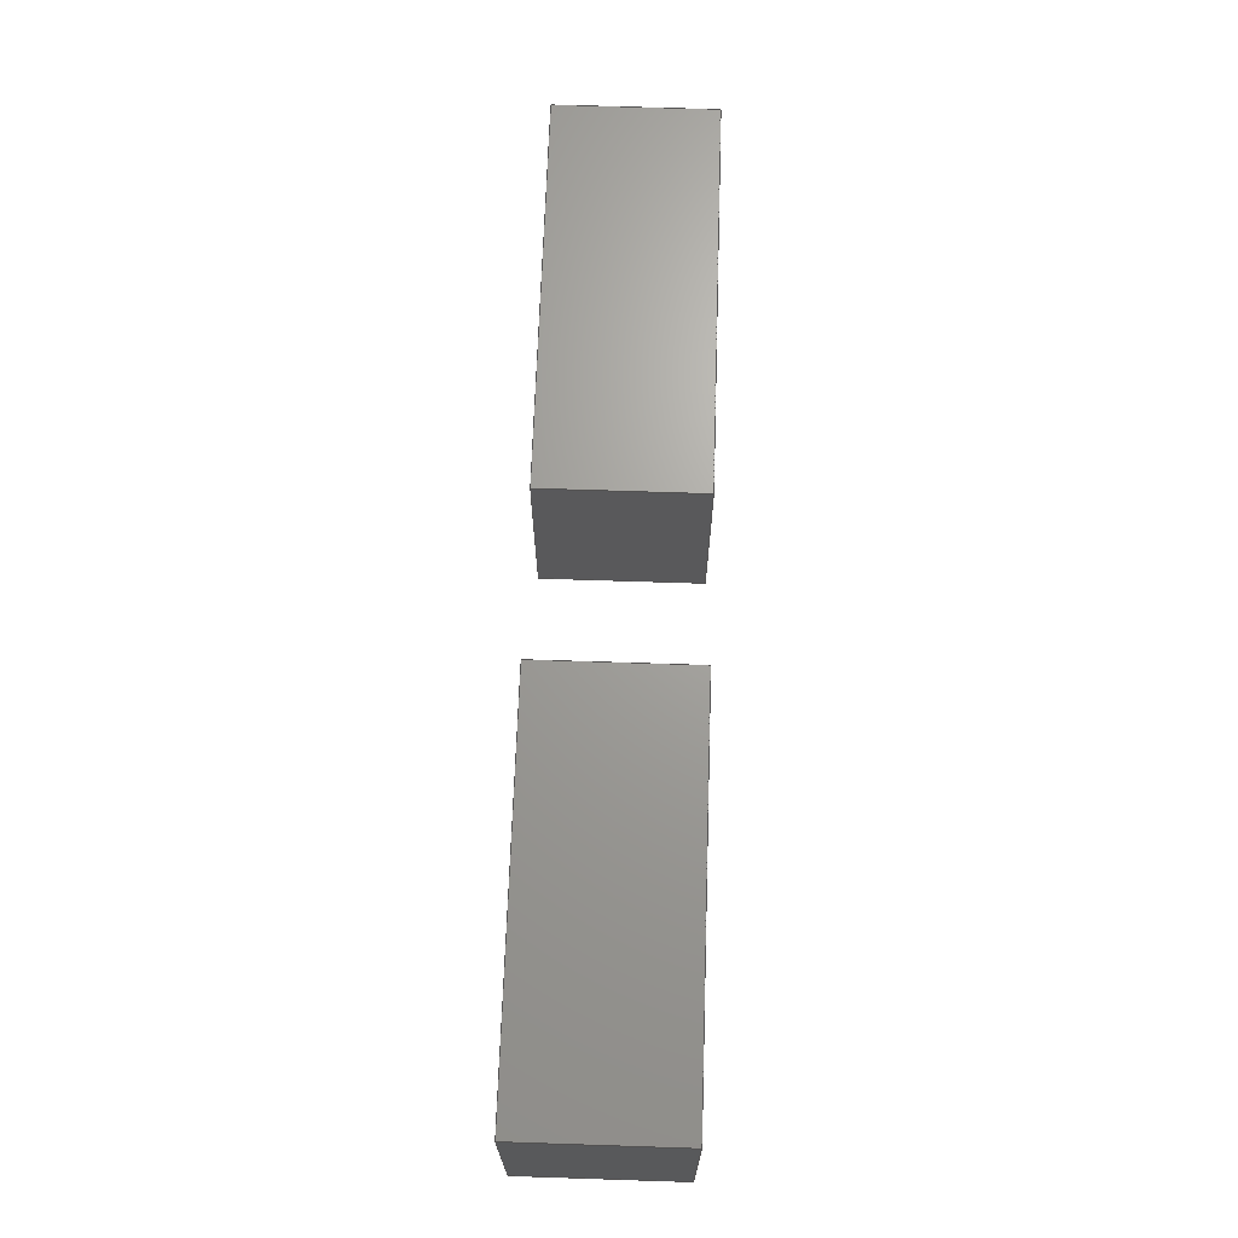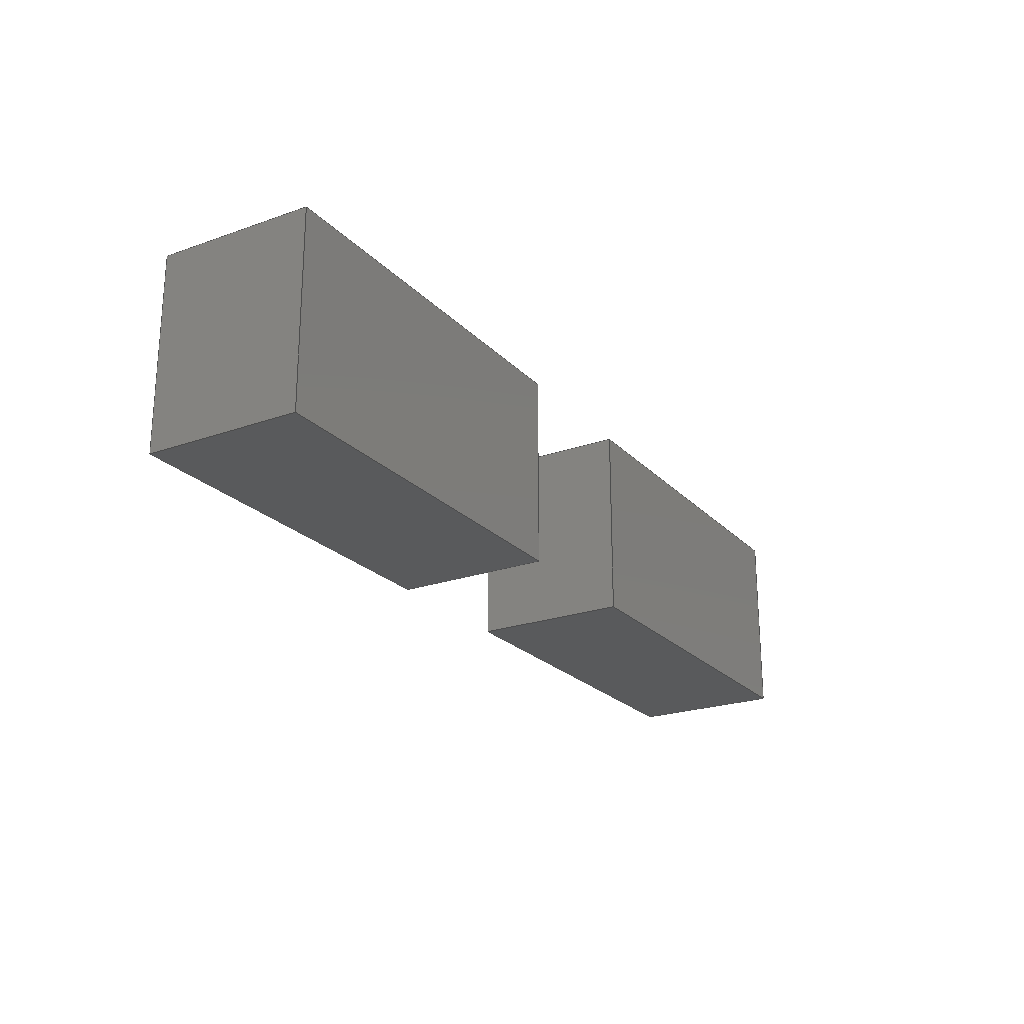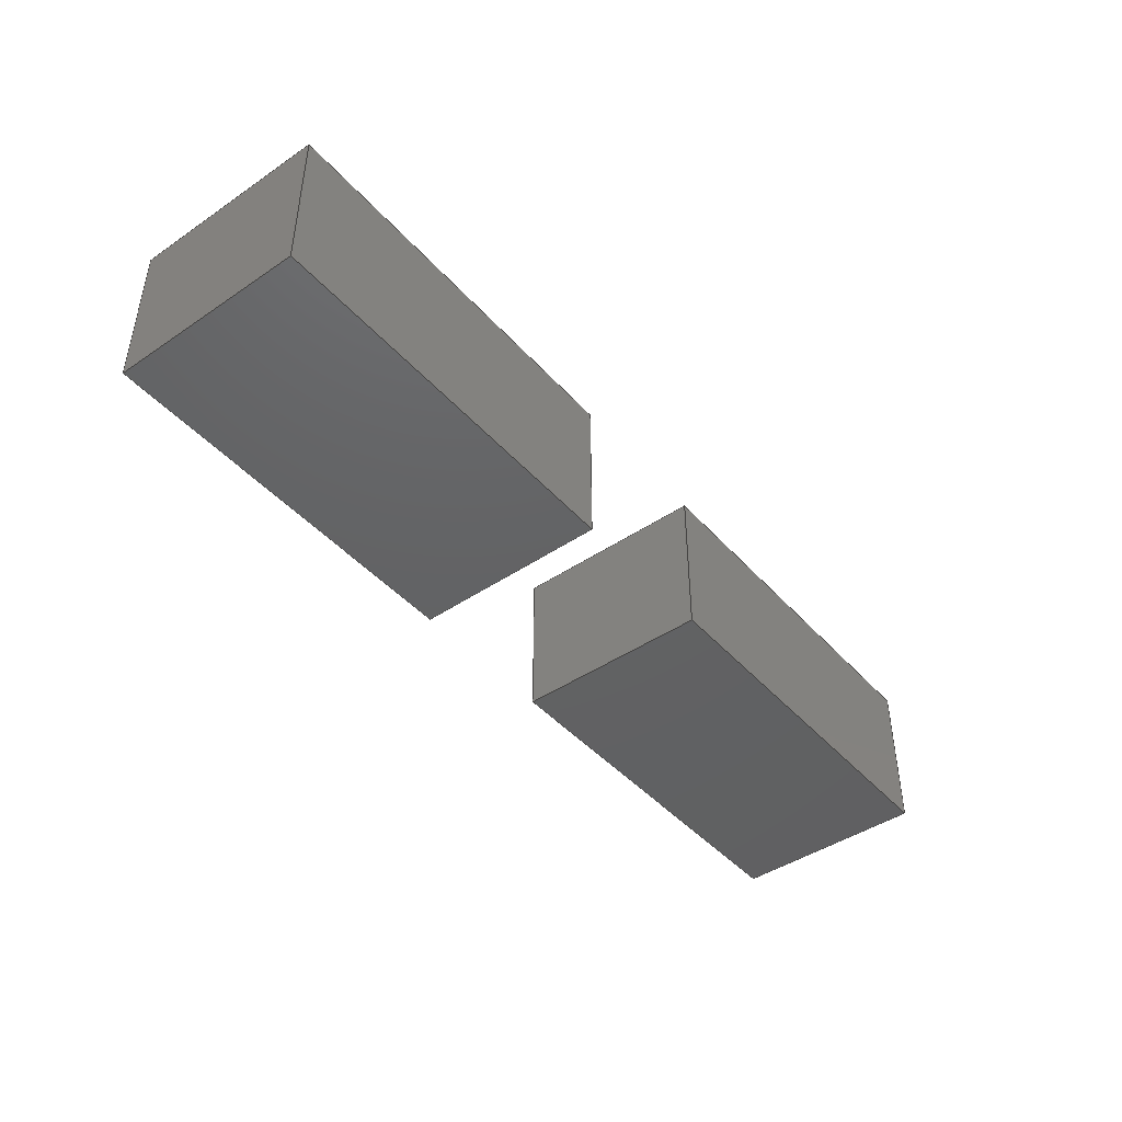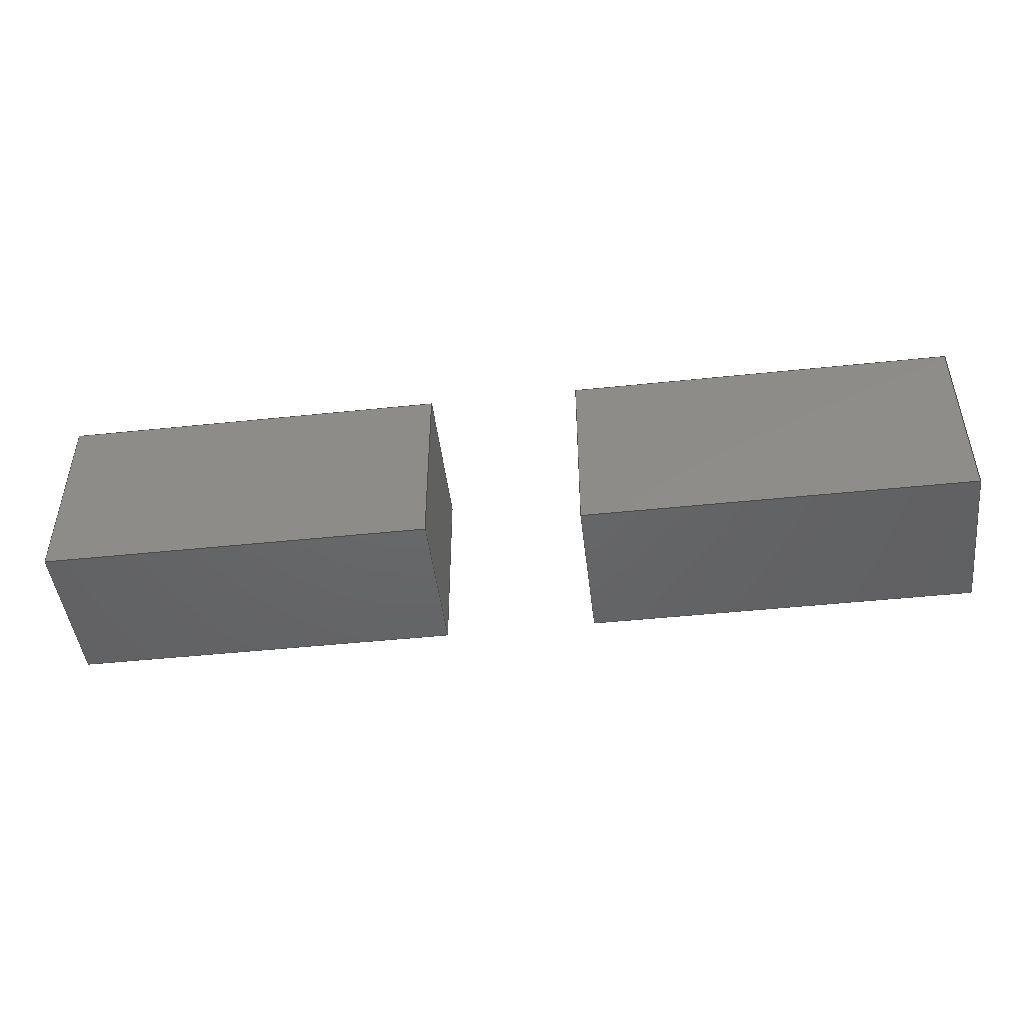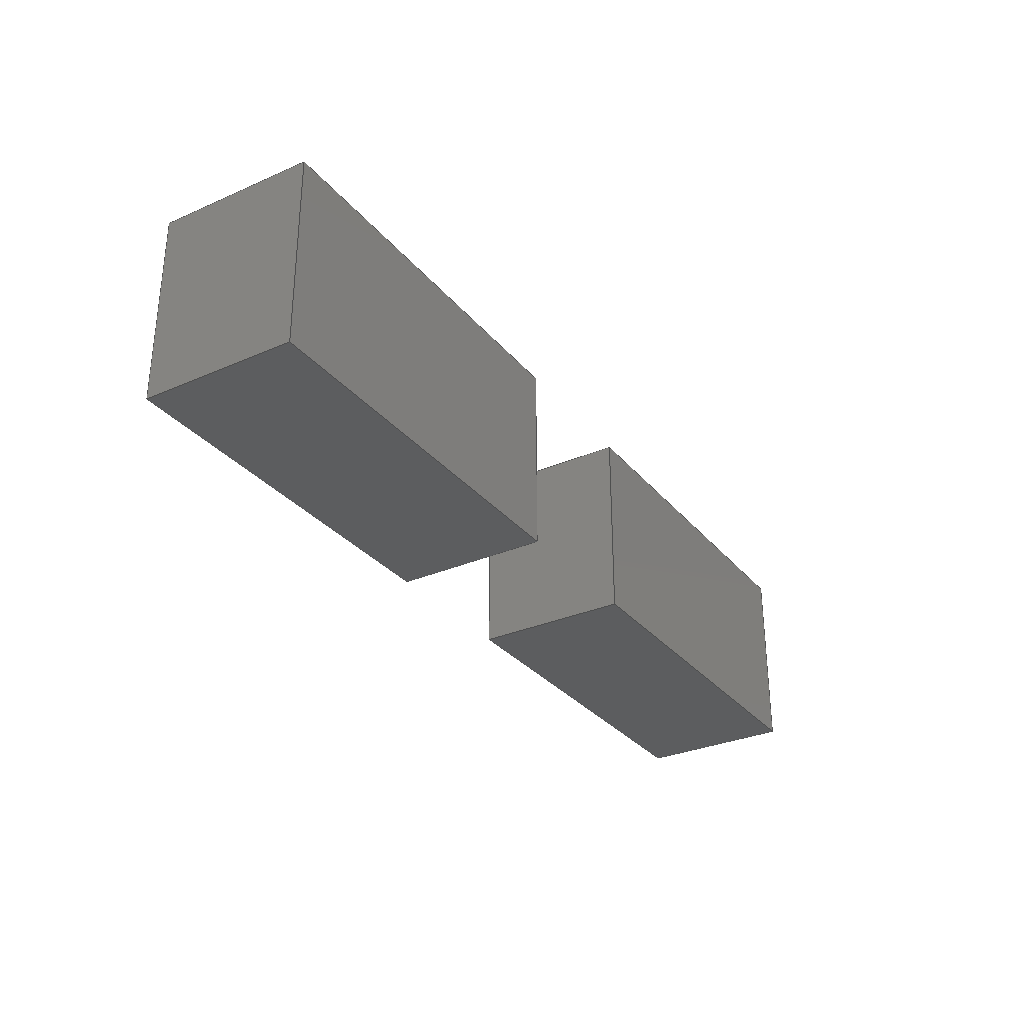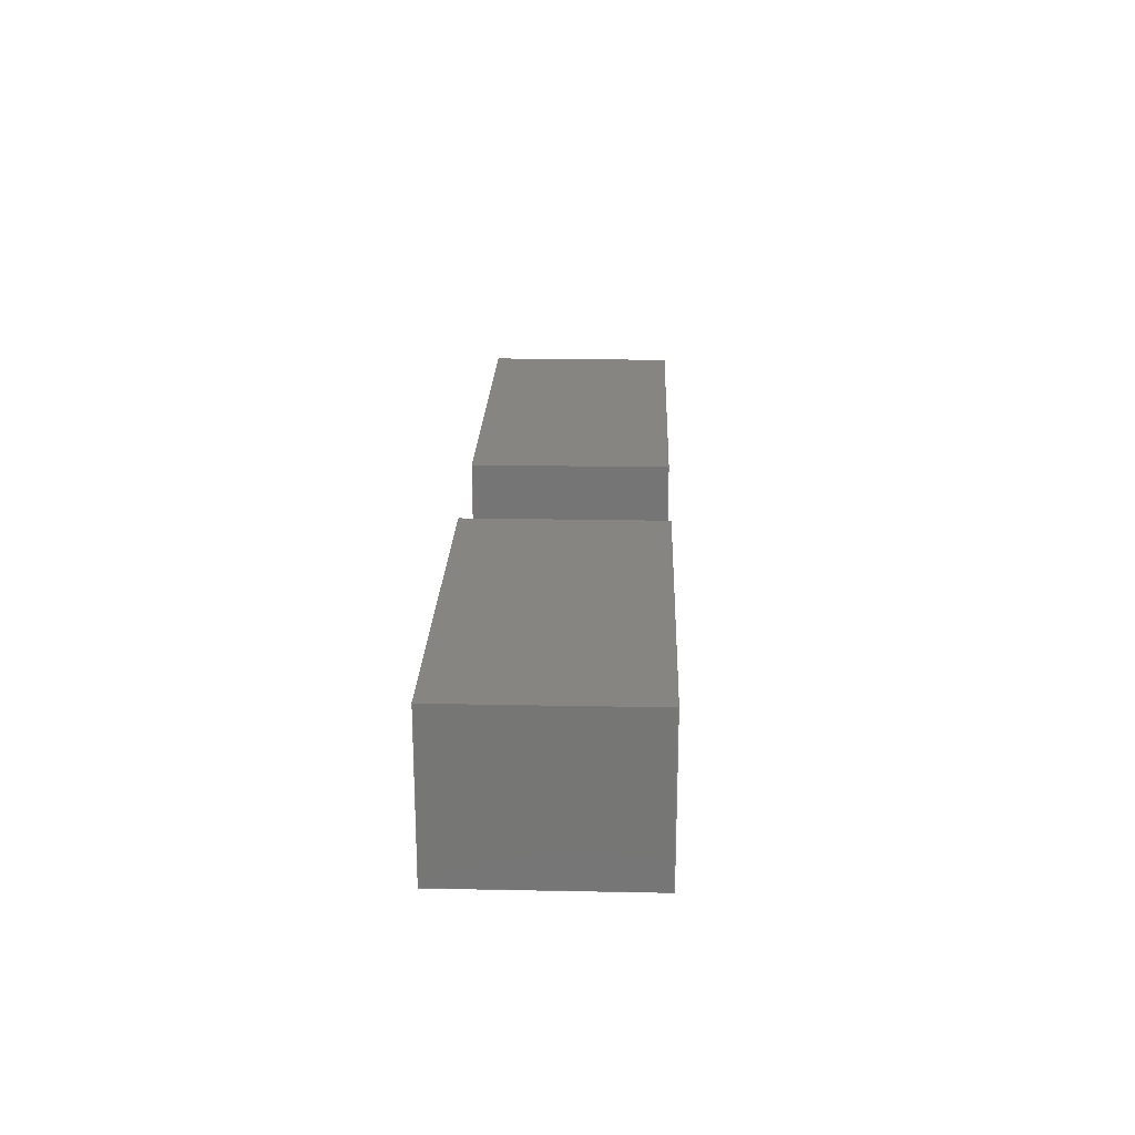
<metadata>
{"format":"iges","ext":"iges","renderer":"f3d","projection":"perspective","resolution":1024,"background":"white","views":[{"elev":68.1,"azim":-88.1,"up":"+Y"},{"elev":-22.8,"azim":121.2,"up":"+Y"},{"elev":-44.2,"azim":128.4,"up":"+Z"},{"elev":-46.8,"azim":-173.2,"up":"+Y"},{"elev":-30.7,"azim":122.1,"up":"+Y"},{"elev":21.7,"azim":92.0,"up":"+Z"}]}
</metadata>
<code>

,,9H(Unsaved),11Htwo_magnets,7Hunknown,7Hunknown,32,38,7,99,15,,1,2,2HM
M,1,0.08,15H2.025e+07,0.01,1e+04,7Hunknown,7Hunknown,11,0,;
     186       1                                                00000000
     186            -141       1       0                               0
     186       2                                                00000000
     186            -141       1       0                               0
     514       3                                                00010000
     514                       1       1                               0
     514       4                                                00010000
     514                       1       1                               0
     510       5                                                00010000
     510            -141       1       1                               0
     510       6                                                00010000
     510            -141       1       1                               0
     510       7                                                00010000
     510            -141       1       1                               0
     510       8                                                00010000
     510            -141       1       1                               0
     510       9                                                00010000
     510            -141       1       1                               0
     510      10                                                00010000
     510            -141       1       1                               0
     510      11                                                00010000
     510            -141       1       1                               0
     510      12                                                00010000
     510            -141       1       1                               0
     510      13                                                00010000
     510            -141       1       1                               0
     510      14                                                00010000
     510            -141       1       1                               0
     510      15                                                00010000
     510            -141       1       1                               0
     510      16                                                00010000
     510            -141       1       1                               0
     508      17                                                00010000
     508                       1       1                               0
     508      18                                                00010000
     508                       1       1                               0
     508      19                                                00010000
     508                       1       1                               0
     508      20                                                00010000
     508                       1       1                               0
     508      21                                                00010000
     508                       1       1                               0
     508      22                                                00010000
     508                       1       1                               0
     508      23                                                00010000
     508                       1       1                               0
     508      24                                                00010000
     508                       1       1                               0
     508      25                                                00010000
     508                       1       1                               0
     508      26                                                00010000
     508                       1       1                               0
     508      27                                                00010000
     508                       1       1                               0
     508      28                                                00010000
     508                       1       1                               0
     126      29                                                00010000
     126       0               2       0                               0
     126      31                                                00010000
     126       0               2       0                               0
     126      33                                                00010000
     126       0               2       0                               0
     126      35                                                00010000
     126       0               2       0                               0
     126      37                                                00010000
     126       0               3       0                               0
     126      40                                                00010000
     126       0               3       0                               0
     126      43                                                00010000
     126       0               2       0                               0
     126      45                                                00010000
     126       0               2       0                               0
     126      47                                                00010000
     126       0               2       0                               0
     126      49                                                00010000
     126       0               2       0                               0
     126      51                                                00010000
     126       0               3       0                               0
     126      54                                                00010000
     126       0               3       0                               0
     126      57                                                00010000
     126       0               3       0                               0
     126      60                                                00010000
     126       0               2       0                               0
     126      62                                                00010000
     126       0               3       0                               0
     126      65                                                00010000
     126       0               2       0                               0
     126      67                                                00010000
     126       0               2       0                               0
     126      69                                                00010000
     126       0               2       0                               0
     126      71                                                00010000
     126       0               2       0                               0
     126      73                                                00010000
     126       0               3       0                               0
     126      76                                                00010000
     126       0               3       0                               0
     126      79                                                00010000
     126       0               2       0                               0
     126      81                                                00010000
     126       0               2       0                               0
     126      83                                                00010000
     126       0               2       0                               0
     128      85                                                00010000
     128       0    -141       4       0                               0
     128      89                                                00010000
     128       0    -141       5       0                               0
     128      94                                                00010000
     128       0    -141       4       0                               0
     128      98                                                00010000
     128       0    -141       5       0                               0
     128     103                                                00010000
     128       0    -141       6       0                               0
     128     109                                                00010000
     128       0    -141       6       0                               0
     128     115                                                00010000
     128       0    -141       5       0                               0
     128     120                                                00010000
     128       0    -141       4       0                               0
     128     124                                                00010000
     128       0    -141       5       0                               0
     128     129                                                00010000
     128       0    -141       4       0                               0
     128     133                                                00010000
     128       0    -141       6       0                               0
     128     139                                                00010000
     128       0    -141       6       0                               0
     502     145                                                00010000
     502                       4       1                               0
     502     149                                                00010000
     502                       4       1                               0
     504     153                                                00010001
     504                       3       1                               0
     504     156                                                00010001
     504                       3       1                               0
     406     159                                                00000000
     406                       1      15                               0
     406     160                                                00000000
     406                       1      15                               0
     314     161                                                00000200
     314                       2       0                               0
186,5,1,0,0,1,137;                                                     1
186,7,1,0,0,1,139;                                                     3
514,6,9,1,11,1,13,1,15,1,17,1,19,1;                                    5
514,6,21,1,23,1,25,1,27,1,29,1,31,1;                                   7
510,105,1,1,33;                                                        9
510,107,1,1,35;                                                       11
510,109,1,1,37;                                                       13
510,111,1,1,39;                                                       15
510,113,1,1,41;                                                       17
510,115,1,1,43;                                                       19
510,117,1,1,45;                                                       21
510,119,1,1,47;                                                       23
510,121,1,1,49;                                                       25
510,123,1,1,51;                                                       27
510,125,1,1,53;                                                       29
510,127,1,1,55;                                                       31
508,4,0,133,1,1,0,0,133,2,1,0,0,133,3,0,0,0,133,4,0,0;                33
508,4,0,133,5,1,0,0,133,4,1,0,0,133,6,0,0,0,133,7,0,0;                35
508,4,0,133,8,1,0,0,133,7,1,0,0,133,9,0,0,0,133,10,0,0;               37
508,4,0,133,11,1,0,0,133,10,1,0,0,133,12,0,0,0,133,2,0,0;             39
508,4,0,133,12,1,0,0,133,9,1,0,0,133,6,1,0,0,133,3,1,0;               41
508,4,0,133,11,0,0,0,133,1,0,0,0,133,5,0,0,0,133,8,0,0;               43
508,4,0,135,1,0,0,0,135,2,1,0,0,135,3,0,0,0,135,4,0,0;                45
508,4,0,135,5,0,0,0,135,4,1,0,0,135,6,0,0,0,135,7,0,0;                47
508,4,0,135,8,0,0,0,135,7,1,0,0,135,9,0,0,0,135,10,0,0;               49
508,4,0,135,11,0,0,0,135,10,1,0,0,135,12,0,0,0,135,2,0,0;             51
508,4,0,135,12,1,0,0,135,9,1,0,0,135,6,1,0,0,135,3,1,0;               53
508,4,0,135,11,1,0,0,135,1,1,0,0,135,5,1,0,0,135,8,1,0;               55
126,1,1,0,0,1,0,0,0,2,2,1,1,-4,5,0,-24,       57
5,0,0,2,0,0,0;                                   57
126,1,1,0,0,1,0,0,0,0.8,0.8,1,1,-24,5,0,         59
-24,5,8,0,0.8,0,0,0;                             59
126,1,1,0,0,1,0,0,0,2,2,1,1,-4,5,8,-24,       61
5,8,0,2,0,0,0;                                   61
126,1,1,0,0,1,0,0,0,0.8,0.8,1,1,-4,5,0,-4,      63
5,8,0,0.8,0,0,0;                                  63
126,1,1,0,0,1,0,0,0,1,1,1,1,        65
-4,-5,0,-4,5,0,0,                  65
1,0,0,0;                                            65
126,1,1,0,0,1,0,0,0,1,1,1,1,        67
-4,-5,8,-4,5,8,0,                  67
1,0,0,0;                                            67
126,1,1,0,0,1,0,0,0,0.8,0.8,1,1,-4,-5,0,         69
-4,-5,8,0,0.8,0,0,0;                             69
126,1,1,0,0,1,0,0,0,2,2,1,1,-24,-5,0,-4,      71
-5,0,0,2,0,0,0;                                  71
126,1,1,0,0,1,0,0,0,2,2,1,1,-24,-5,8,-4,      73
-5,8,0,2,0,0,0;                                  73
126,1,1,0,0,1,0,0,0,0.8,0.8,1,1,-24,-5,0,        75
-24,-5,8,0,0.8,0,0,0;                            75
126,1,1,0,0,1,0,0,0,1,1,1,1,        77
-24,5,0,-24,-5,0,0,                77
1,0,0,0;                                            77
126,1,1,0,0,1,0,0,0,1,1,1,1,        79
-24,5,8,-24,-5,8,0,                79
1,0,0,0;                                            79
126,1,1,0,0,1,0,0,0,1,1,1,1,        81
4,-5,0,4,5,0,0,                    81
1,0,0,0;                                            81
126,1,1,0,0,1,0,0,0,0.8,0.8,1,1,4,-5,0,4,       83
-5,8,0,0.8,0,0,0;                                 83
126,1,1,0,0,1,0,-1,-1,0,0,1,1,      85
4,5,8,4,-5,8,                       85
-1,0,0,0,0;                                        85
126,1,1,0,0,1,0,0,0,0.8,0.8,1,1,4,5,0,4,        87
5,8,0,0.8,0,0,0;                                  87
126,1,1,0,0,1,0,0,0,2,2,1,1,4,5,0,24,         89
5,0,0,2,0,0,0;                                   89
126,1,1,0,0,1,0,-2,-2,0,0,1,1,24,5,8,4,       91
5,8,-2,0,0,0,0;                                  91
126,1,1,0,0,1,0,0,0,0.8,0.8,1,1,24,5,0,24,      93
5,8,0,0.8,0,0,0;                                  93
126,1,1,0,0,1,0,0,0,1,1,1,1,        95
24,5,0,24,-5,0,0,                  95
1,0,0,0;                                            95
126,1,1,0,0,1,0,-1,-1,0,0,1,1,      97
24,-5,8,24,5,8,                     97
-1,0,0,0,0;                                        97
126,1,1,0,0,1,0,0,0,0.8,0.8,1,1,24,-5,0,         99
24,-5,8,0,0.8,0,0,0;                             99
126,1,1,0,0,1,0,0,0,2,2,1,1,24,-5,0,4,       101
-5,0,0,2,0,0,0;                                 101
126,1,1,0,0,1,0,-2,-2,0,0,1,1,4,-5,8,24,     103
-5,8,-2,0,0,0,0;                                103
128,1,1,1,1,0,0,1,0,0,-0.001,-0.001,2.001,2.001,-0.001,-0.001,       105
0.801,0.801,1,1,1,1,-3.99,5,-0.01,-24.01,         105
5,-0.01,-3.99,5,8.01,-24.01,           105
5,8.01,-0.001,2.001,-0.001,0.801;                     105
128,1,1,1,1,0,0,1,0,0,-0.001,-0.001,1.001,                107
1.001,-0.001,-0.001,0.801,0.801,1,1,1,1,-4,          107
-5.01,-0.01,-4,5.01,-0.01,-4,               107
-5.01,8.01,-4,5.01,8.01,-0.001,              107
1.001,-0.001,0.801;                                       107
128,1,1,1,1,0,0,1,0,0,-0.001,-0.001,2.001,2.001,-0.001,-0.001,       109
0.801,0.801,1,1,1,1,-24.01,-5,-0.01,-3.99,        109
-5,-0.01,-24.01,-5,8.01,-3.99,         109
-5,8.01,-0.001,2.001,-0.001,0.801;                    109
128,1,1,1,1,0,0,1,0,0,-0.001,-0.001,1.001,                111
1.001,-0.001,-0.001,0.801,0.801,1,1,1,1,-24,         111
5.01,-0.01,-24,-5.01,-0.01,-24,             111
5.01,8.01,-24,-5.01,8.01,-0.001,             111
1.001,-0.001,0.801;                                       111
128,1,1,1,1,0,0,1,0,0,-1.001,-1.001,1.001,1.001,                     113
-0.501,-0.501,0.501,             113
0.501,1,1,1,1,-24.01,-5.01,8,-3.99,     113
-5.01,8,-24.01,5.01,8,-3.99,               113
5.01,8,-1.001,1.001,-0.501,                 113
0.501;                                                   113
128,1,1,1,1,0,0,1,0,0,-1.001,-1.001,1.001,1.001,                     115
-0.501,-0.501,0.501,             115
0.501,1,1,1,1,-3.99,-5.01,0,-24.01,     115
-5.01,0,-3.99,5.01,0,-24.01,               115
5.01,0,-1.001,1.001,-0.501,                 115
0.501;                                                   115
128,1,1,1,1,0,0,1,0,0,-0.001,-0.001,1.001,                117
1.001,-0.001,-0.001,0.801,0.801,1,1,1,1,4,           117
5.01,-0.01,4,-5.01,-0.01,4,                 117
5.01,8.01,4,-5.01,8.01,-0.001,               117
1.001,-0.001,0.801;                                       117
128,1,1,1,1,0,0,1,0,0,-0.001,-0.001,2.001,2.001,-0.001,-0.001,       119
0.801,0.801,1,1,1,1,24.01,5,-0.01,3.99,           119
5,-0.01,24.01,5,8.01,3.99,             119
5,8.01,-0.001,2.001,-0.001,0.801;                     119
128,1,1,1,1,0,0,1,0,0,-0.001,-0.001,1.001,                121
1.001,-0.001,-0.001,0.801,0.801,1,1,1,1,24,          121
-5.01,-0.01,24,5.01,-0.01,24,               121
-5.01,8.01,24,5.01,8.01,-0.001,              121
1.001,-0.001,0.801;                                       121
128,1,1,1,1,0,0,1,0,0,-0.001,-0.001,2.001,2.001,-0.001,-0.001,       123
0.801,0.801,1,1,1,1,3.99,-5,-0.01,24.01,          123
-5,-0.01,3.99,-5,8.01,24.01,           123
-5,8.01,-0.001,2.001,-0.001,0.801;                    123
128,1,1,1,1,0,0,1,0,0,-1.001,-1.001,1.001,1.001,                     125
-0.501,-0.501,0.501,             125
0.501,1,1,1,1,3.99,-5.01,8,24.01,       125
-5.01,8,3.99,5.01,8,24.01,                 125
5.01,8,-1.001,1.001,-0.501,                 125
0.501;                                                   125
128,1,1,1,1,0,0,1,0,0,-1.001,-1.001,1.001,1.001,                     127
-0.501,-0.501,0.501,             127
0.501,1,1,1,1,24.01,-5.01,0,3.99,       127
-5.01,0,24.01,5.01,0,3.99,                 127
5.01,0,-1.001,1.001,-0.501,                 127
0.501;                                                   127
502,8,-4,5,0,-24,5,0,-24,         129
5,8,-4,5,8,-4,                     129
-5,0,-4,-5,8,-24,                  129
-5,0,-24,-5,8;                      129
502,8,4,-5,0,4,5,0,4,             131
-5,8,4,5,8,24,                     131
5,0,24,5,8,24,                     131
-5,0,24,-5,8;                       131
504,12,57,129,1,129,2,59,129,2,129,3,61,129,4,129,3,63,129,1,        133
129,4,65,129,5,129,1,67,129,6,129,4,69,129,5,129,6,71,129,7,129,     133
5,73,129,8,129,6,75,129,7,129,8,77,129,2,129,7,79,129,3,129,8;       133
504,12,81,131,1,131,2,83,131,1,131,3,85,131,4,131,3,87,131,2,        135
131,4,89,131,2,131,5,91,131,6,131,4,93,131,5,131,6,95,131,5,131,     135
7,97,131,8,131,6,99,131,7,131,8,101,131,7,131,1,103,131,3,131,8;     135
406,1,5HBody2;                                                       137
406,1,5HBody3;                                                       139
314,96.08,96.08,96.47,16HAluminum     141
 - Satin;                                                            141
S      1G      2D    142P    162
</code>
